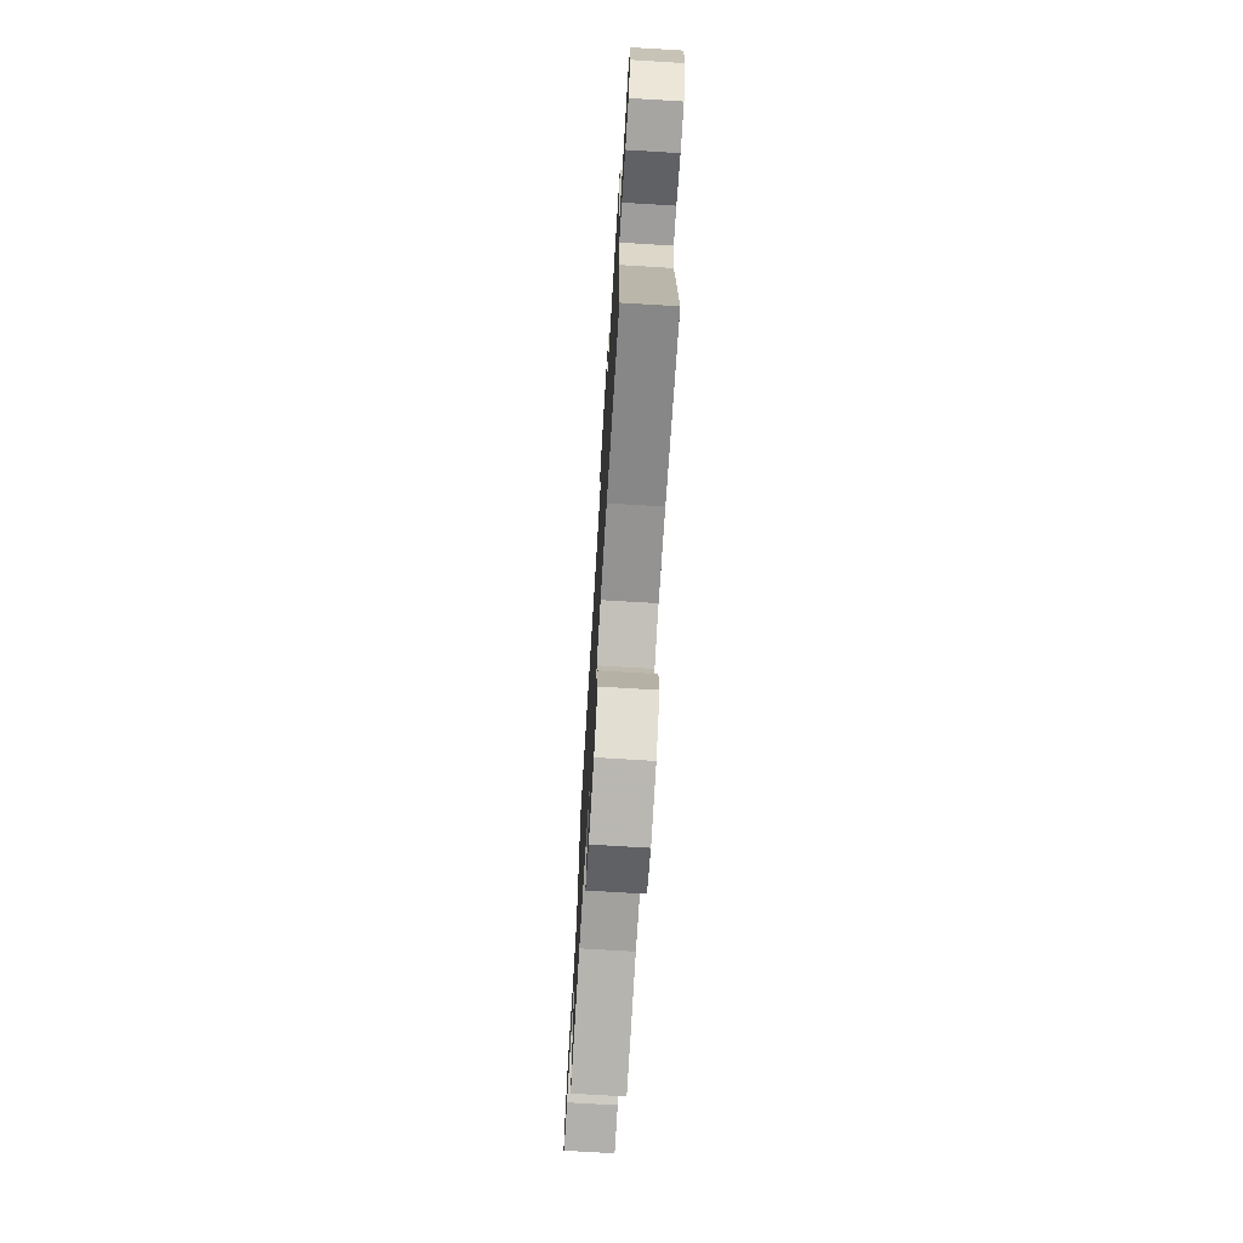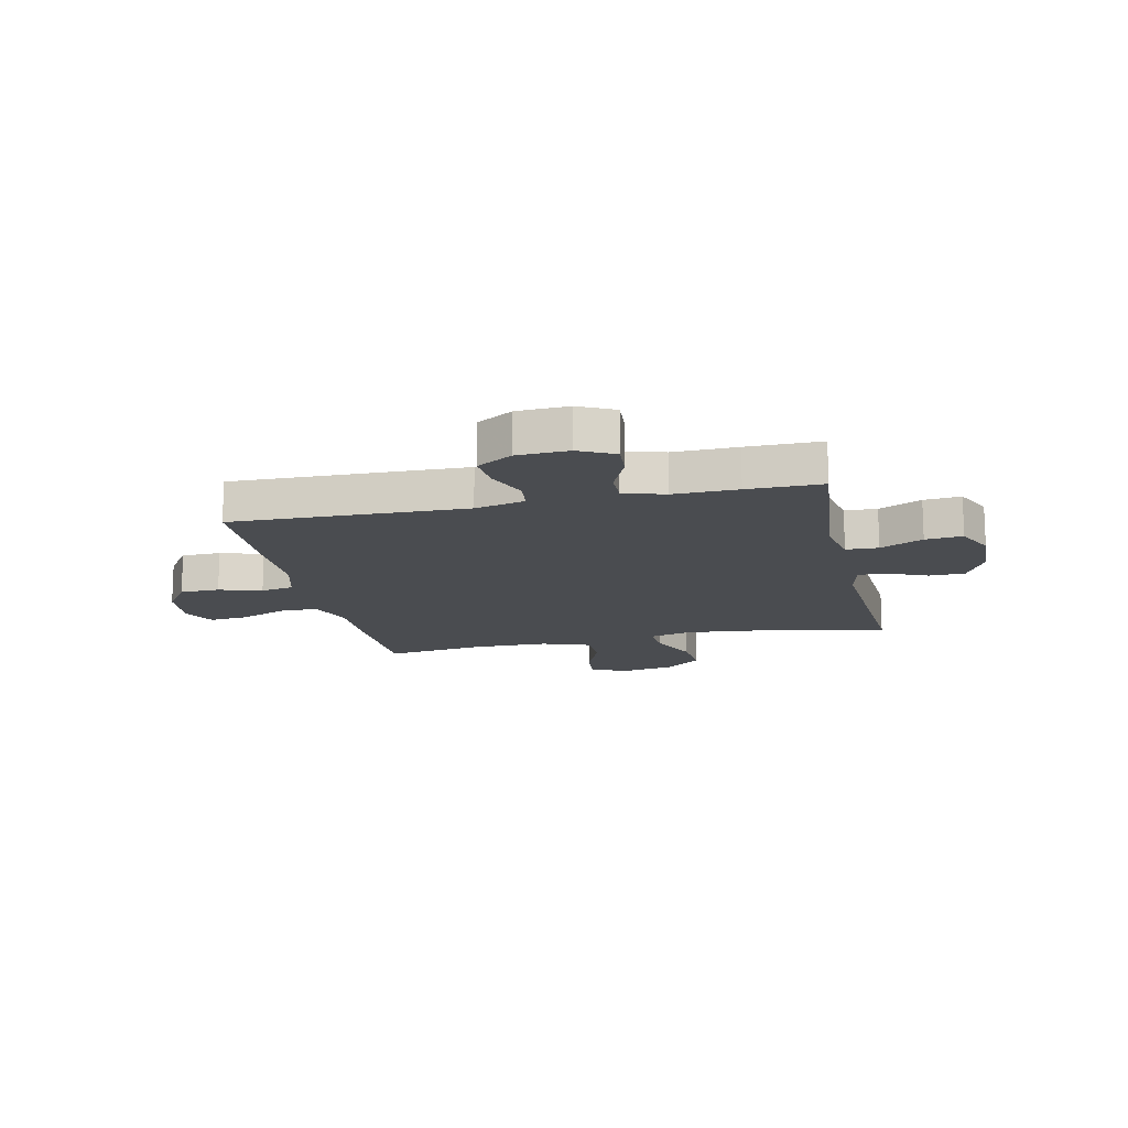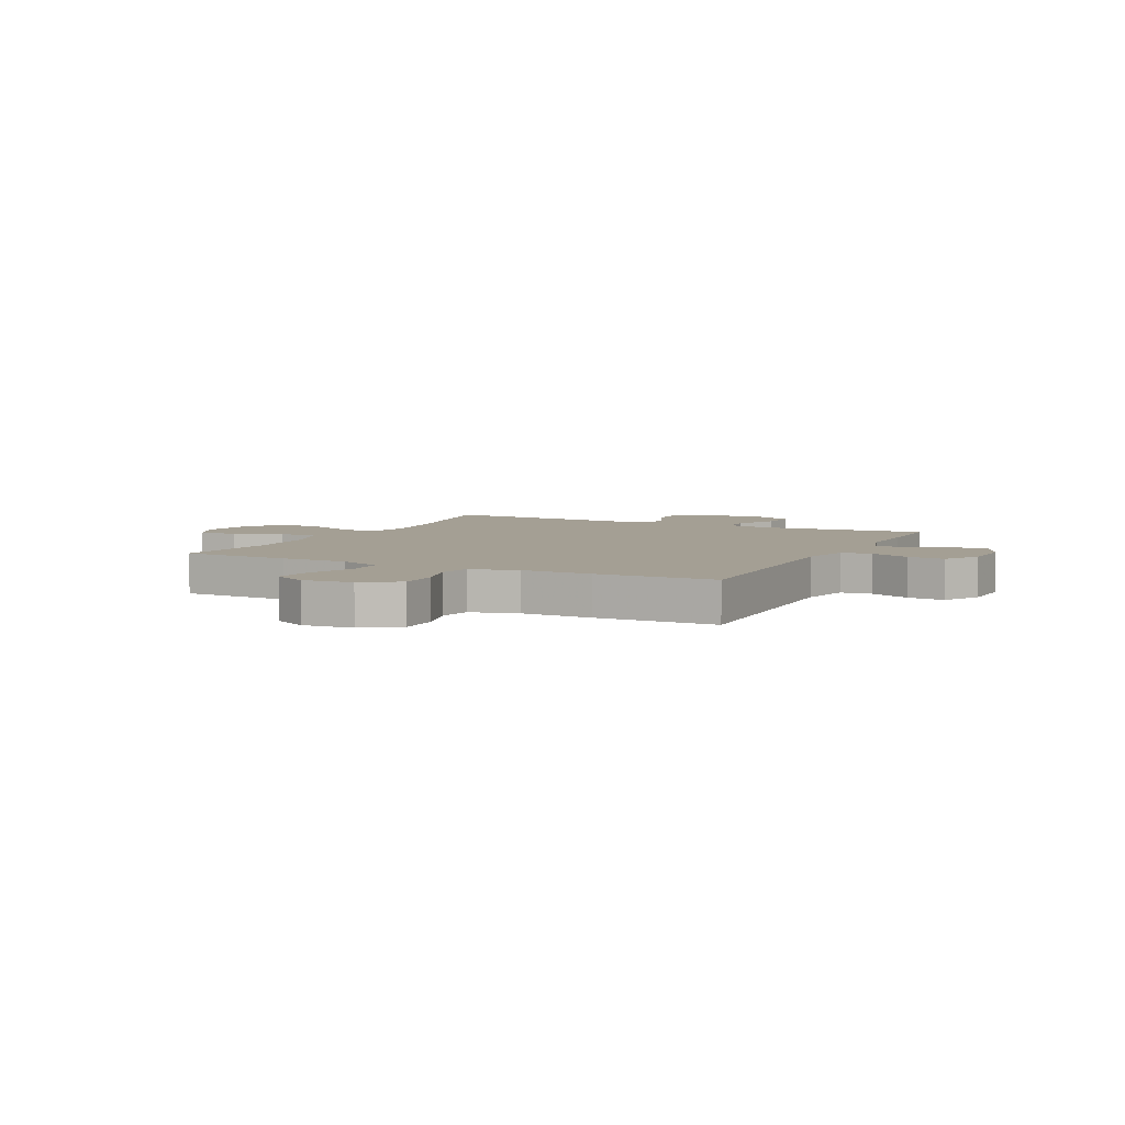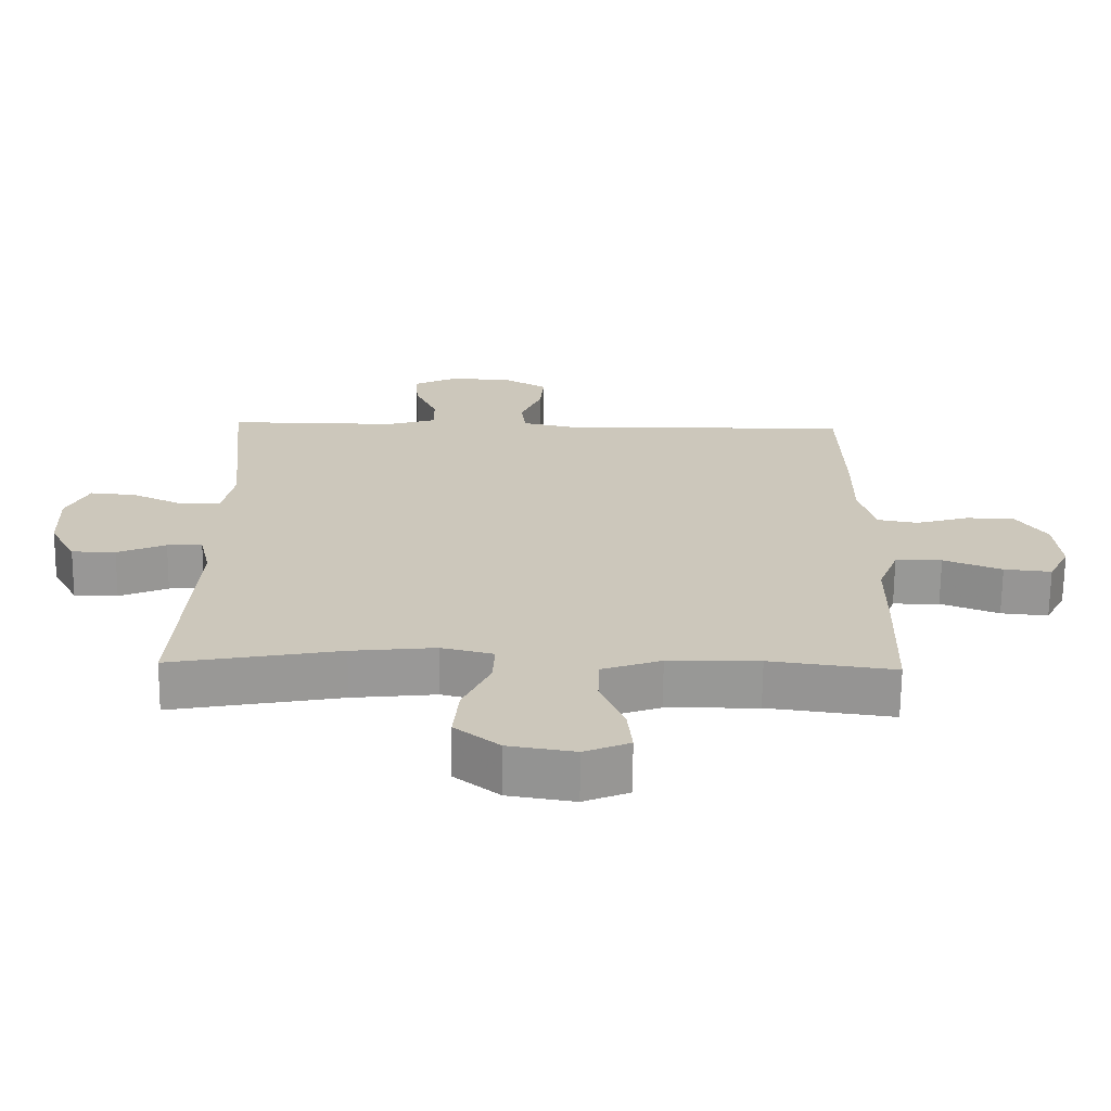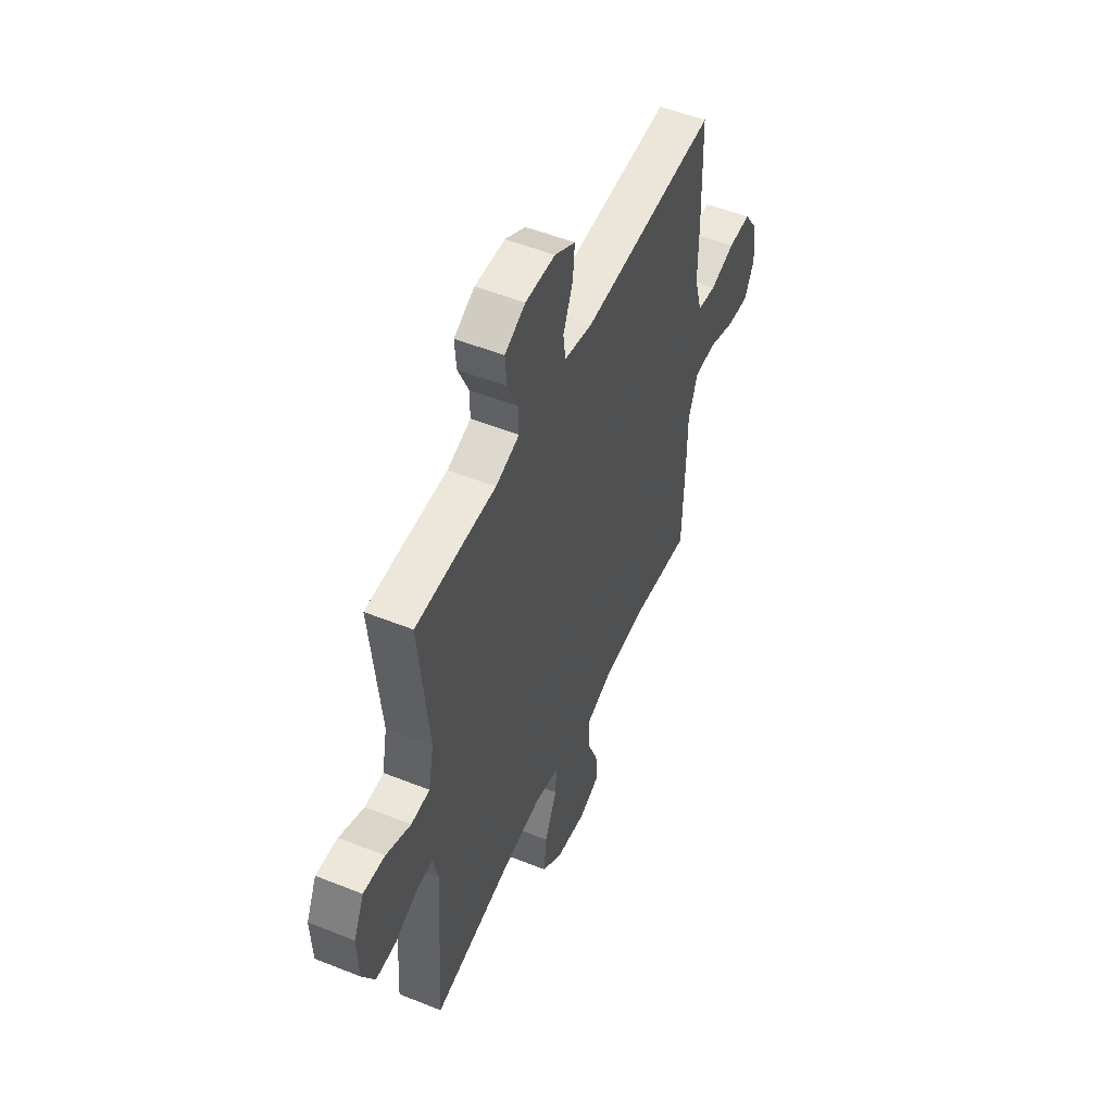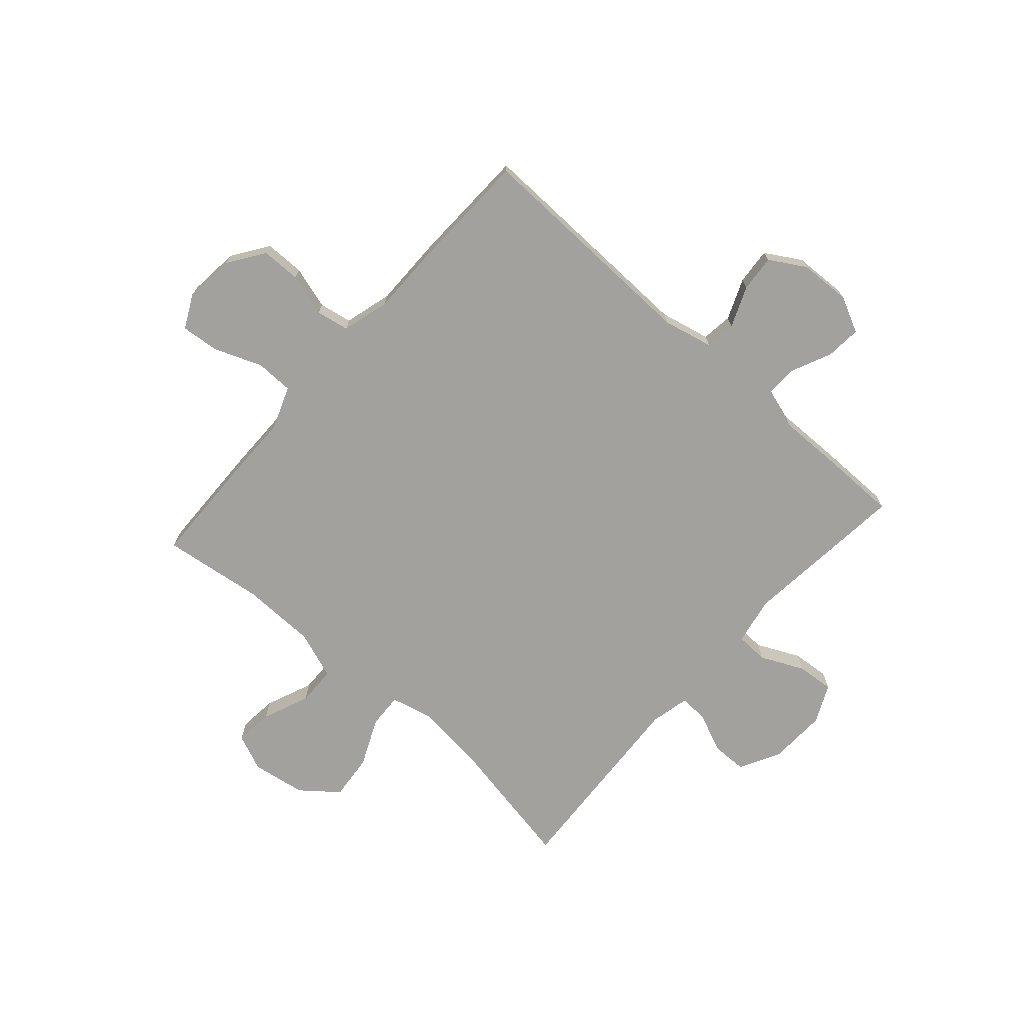
<metadata>
{"format":"obj","ext":"obj","renderer":"f3d","projection":"perspective","resolution":1024,"background":"white","views":[{"elev":-72.9,"azim":86.5,"up":"+Z"},{"elev":-15.1,"azim":12.4,"up":"+Y"},{"elev":5.5,"azim":-63.5,"up":"+Y"},{"elev":-68.4,"azim":179.4,"up":"+Z"},{"elev":52.5,"azim":113.3,"up":"+Z"},{"elev":-72.0,"azim":-41.7,"up":"+Y"}]}
</metadata>
<code>
v -0.5 0.07 -0.5
v -0.506 0.07 -0.301
v -0.507 0.07 -0.178
v -0.537 0.07 -0.1
v -0.606 0.07 -0.099
v -0.692 0.07 -0.133
v -0.762 0.07 -0.14
v -0.793 0.07 -0.079
v -0.784 0.07 0.012
v -0.739 0.07 0.078
v -0.667 0.07 0.079
v -0.589 0.07 0.056
v -0.529 0.07 0.067
v -0.505 0.07 0.154
v -0.506 0.07 0.281
v -0.5 0.07 0.5
v -0.074 0.07 0.489
v 0.017 0.07 0.51
v 0.024 0.07 0.566
v -0.007 0.07 0.64
v -0.013 0.07 0.707
v 0.052 0.07 0.746
v 0.146 0.07 0.75
v 0.211 0.07 0.718
v 0.206 0.07 0.654
v 0.173 0.07 0.58
v 0.172 0.07 0.521
v 0.247 0.07 0.498
v 0.364 0.07 0.5
v 0.5 0.07 0.5
v 0.47 0.07 0.196
v 0.487 0.07 0.11
v 0.546 0.07 0.108
v 0.624 0.07 0.145
v 0.692 0.07 0.151
v 0.725 0.07 0.081
v 0.721 0.07 -0.024
v 0.682 0.07 -0.098
v 0.617 0.07 -0.099
v 0.545 0.07 -0.068
v 0.493 0.07 -0.066
v 0.477 0.07 -0.137
v 0.5 0.07 -0.5
v 0.249 0.07 -0.454
v 0.125 0.07 -0.441
v 0.048 0.07 -0.46
v 0.051 0.07 -0.523
v 0.091 0.07 -0.611
v 0.099 0.07 -0.694
v 0.033 0.07 -0.747
v -0.065 0.07 -0.763
v -0.132 0.07 -0.735
v -0.125 0.07 -0.665
v -0.09 0.07 -0.579
v -0.092 0.07 -0.508
v -0.18 0.07 -0.477
v -0.315 0.07 -0.475
v -0.5 0 -0.5
v -0.506 0 -0.301
v -0.507 0 -0.178
v -0.537 0 -0.1
v -0.606 0 -0.099
v -0.692 0 -0.133
v -0.762 0 -0.14
v -0.793 0 -0.079
v -0.784 0 0.012
v -0.739 0 0.078
v -0.667 0 0.079
v -0.589 0 0.056
v -0.529 0 0.067
v -0.505 0 0.154
v -0.506 0 0.281
v -0.5 0 0.5
v -0.074 0 0.489
v 0.017 0 0.51
v 0.024 0 0.566
v -0.007 0 0.64
v -0.013 0 0.707
v 0.052 0 0.746
v 0.146 0 0.75
v 0.211 0 0.718
v 0.206 0 0.654
v 0.173 0 0.58
v 0.172 0 0.521
v 0.247 0 0.498
v 0.364 0 0.5
v 0.5 0 0.5
v 0.47 0 0.196
v 0.487 0 0.11
v 0.546 0 0.108
v 0.624 0 0.145
v 0.692 0 0.151
v 0.725 0 0.081
v 0.721 0 -0.024
v 0.682 0 -0.098
v 0.617 0 -0.099
v 0.545 0 -0.068
v 0.493 0 -0.066
v 0.477 0 -0.137
v 0.5 0 -0.5
v 0.249 0 -0.454
v 0.125 0 -0.441
v 0.048 0 -0.46
v 0.051 0 -0.523
v 0.091 0 -0.611
v 0.099 0 -0.694
v 0.033 0 -0.747
v -0.065 0 -0.763
v -0.132 0 -0.735
v -0.125 0 -0.665
v -0.09 0 -0.579
v -0.092 0 -0.508
v -0.18 0 -0.477
v -0.315 0 -0.475
f 51 52 53 54
f 51 54 55
f 50 51 55
f 47 48 49 50
f 46 47 50 55
f 42 43 44
f 41 42 44 45
f 37 38 39 40
f 37 40 41
f 36 37 41
f 33 34 35 36
f 32 33 36 41
f 31 32 41 45
f 28 29 30 31
f 27 28 31 45
f 23 24 25 26
f 19 20 21 22
f 18 19 22 23
f 14 15 16 17
f 13 14 17 18
f 9 10 11 12
f 9 12 13
f 8 9 13
f 5 6 7 8
f 4 5 8 13
f 3 4 13 18
f 57 1 2 3
f 56 57 3 18
f 46 55 56 18
f 26 27 45 46
f 18 23 26 46
f 111 110 109 108
f 112 111 108
f 112 108 107
f 107 106 105 104
f 112 107 104 103
f 101 100 99
f 102 101 99 98
f 97 96 95 94
f 98 97 94
f 98 94 93
f 93 92 91 90
f 98 93 90 89
f 102 98 89 88
f 88 87 86 85
f 102 88 85 84
f 83 82 81 80
f 79 78 77 76
f 80 79 76 75
f 74 73 72 71
f 75 74 71 70
f 69 68 67 66
f 70 69 66
f 70 66 65
f 65 64 63 62
f 70 65 62 61
f 75 70 61 60
f 60 59 58 114
f 75 60 114 113
f 75 113 112 103
f 103 102 84 83
f 103 83 80 75
f 1 58 59 2
f 2 59 60 3
f 3 60 61 4
f 4 61 62 5
f 5 62 63 6
f 6 63 64 7
f 7 64 65 8
f 8 65 66 9
f 9 66 67 10
f 10 67 68 11
f 11 68 69 12
f 12 69 70 13
f 13 70 71 14
f 14 71 72 15
f 15 72 73 16
f 16 73 74 17
f 17 74 75 18
f 18 75 76 19
f 19 76 77 20
f 20 77 78 21
f 21 78 79 22
f 22 79 80 23
f 23 80 81 24
f 24 81 82 25
f 25 82 83 26
f 26 83 84 27
f 27 84 85 28
f 28 85 86 29
f 29 86 87 30
f 30 87 88 31
f 31 88 89 32
f 32 89 90 33
f 33 90 91 34
f 34 91 92 35
f 35 92 93 36
f 36 93 94 37
f 37 94 95 38
f 38 95 96 39
f 39 96 97 40
f 40 97 98 41
f 41 98 99 42
f 42 99 100 43
f 43 100 101 44
f 44 101 102 45
f 45 102 103 46
f 46 103 104 47
f 47 104 105 48
f 48 105 106 49
f 49 106 107 50
f 50 107 108 51
f 51 108 109 52
f 52 109 110 53
f 53 110 111 54
f 54 111 112 55
f 55 112 113 56
f 56 113 114 57
f 57 114 58 1

</code>
